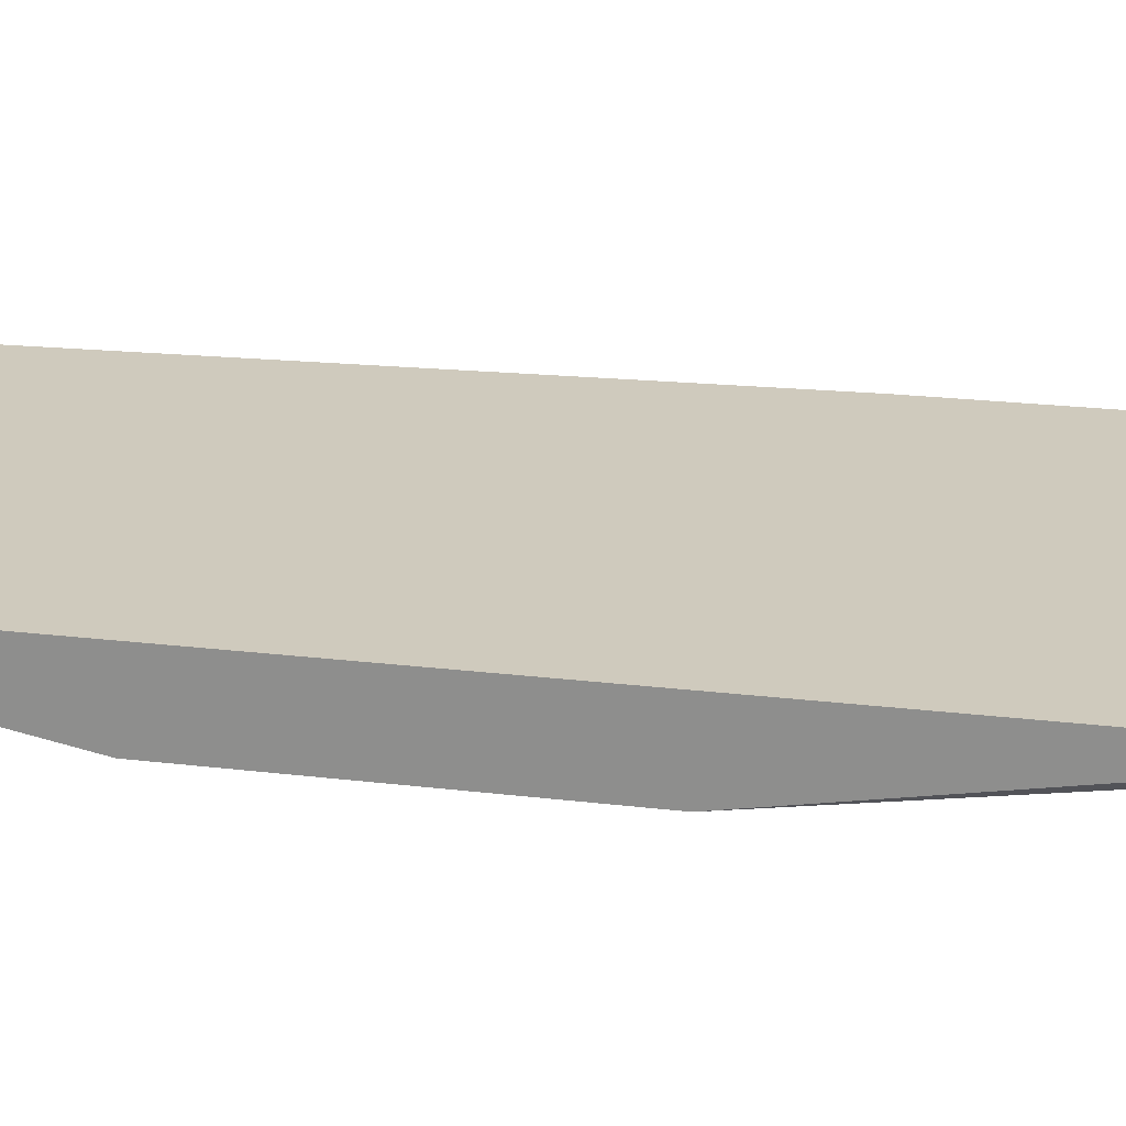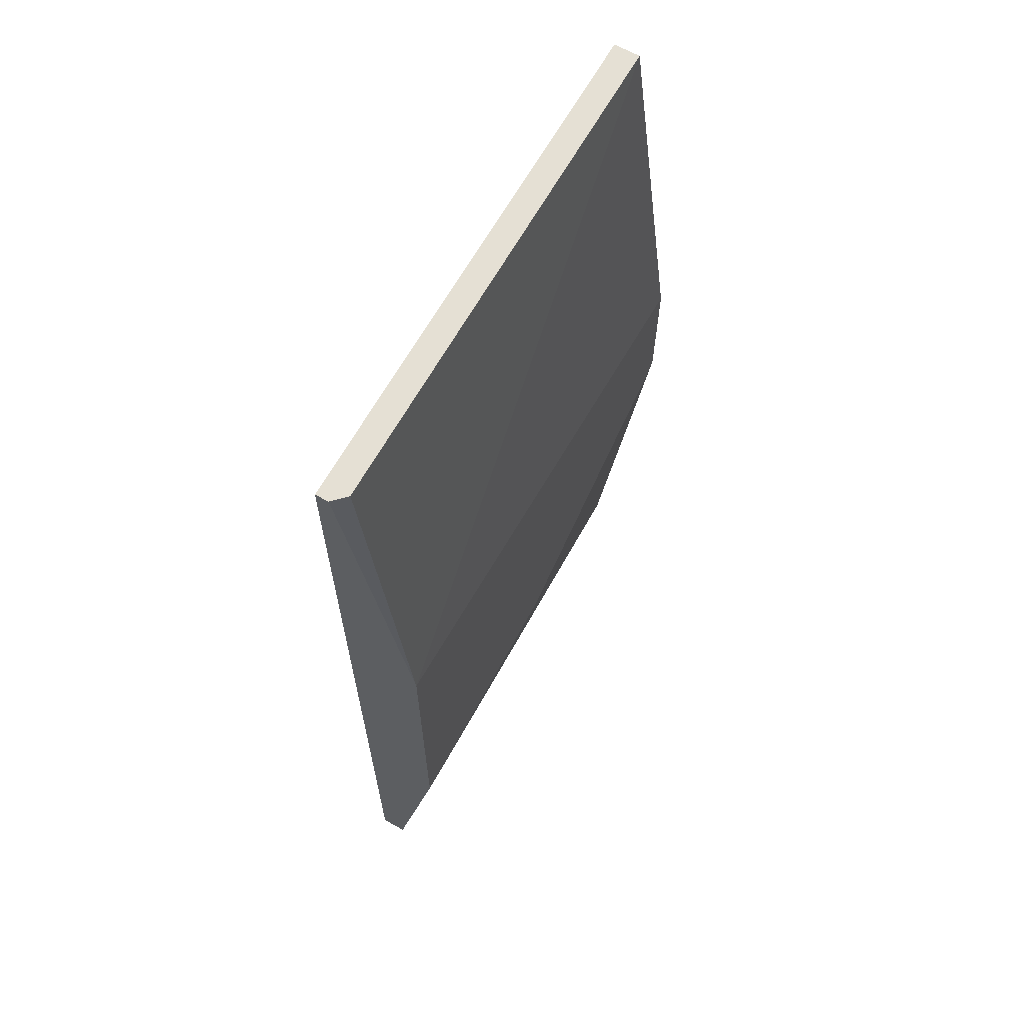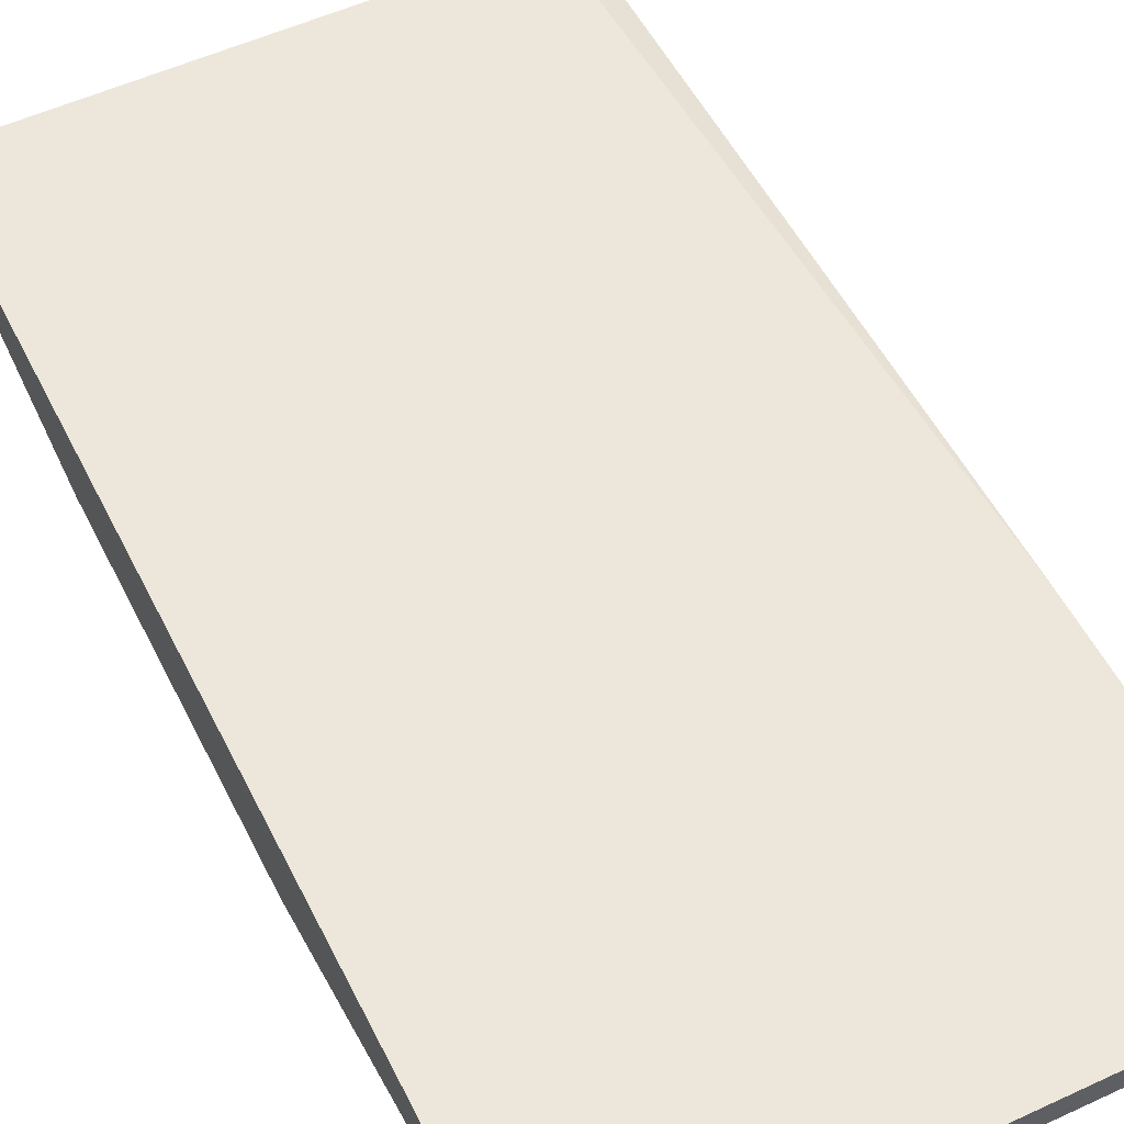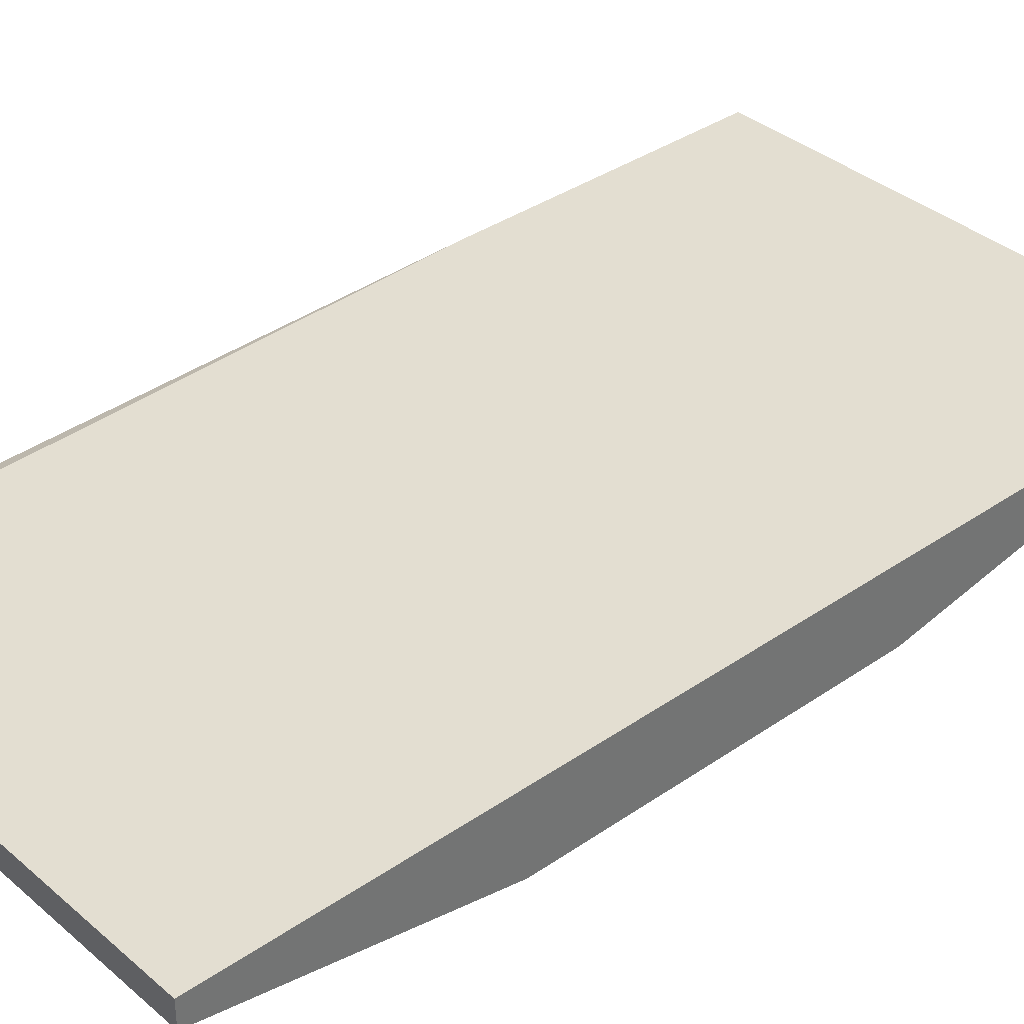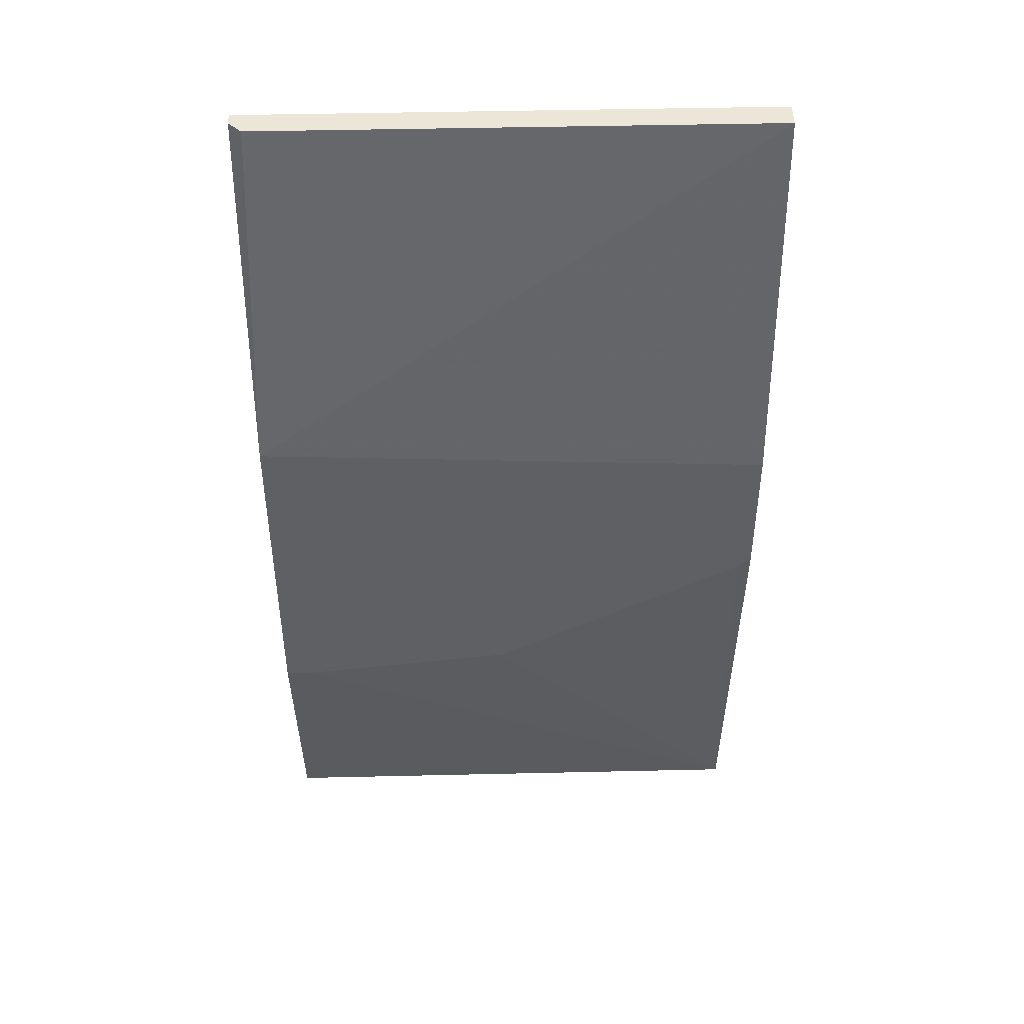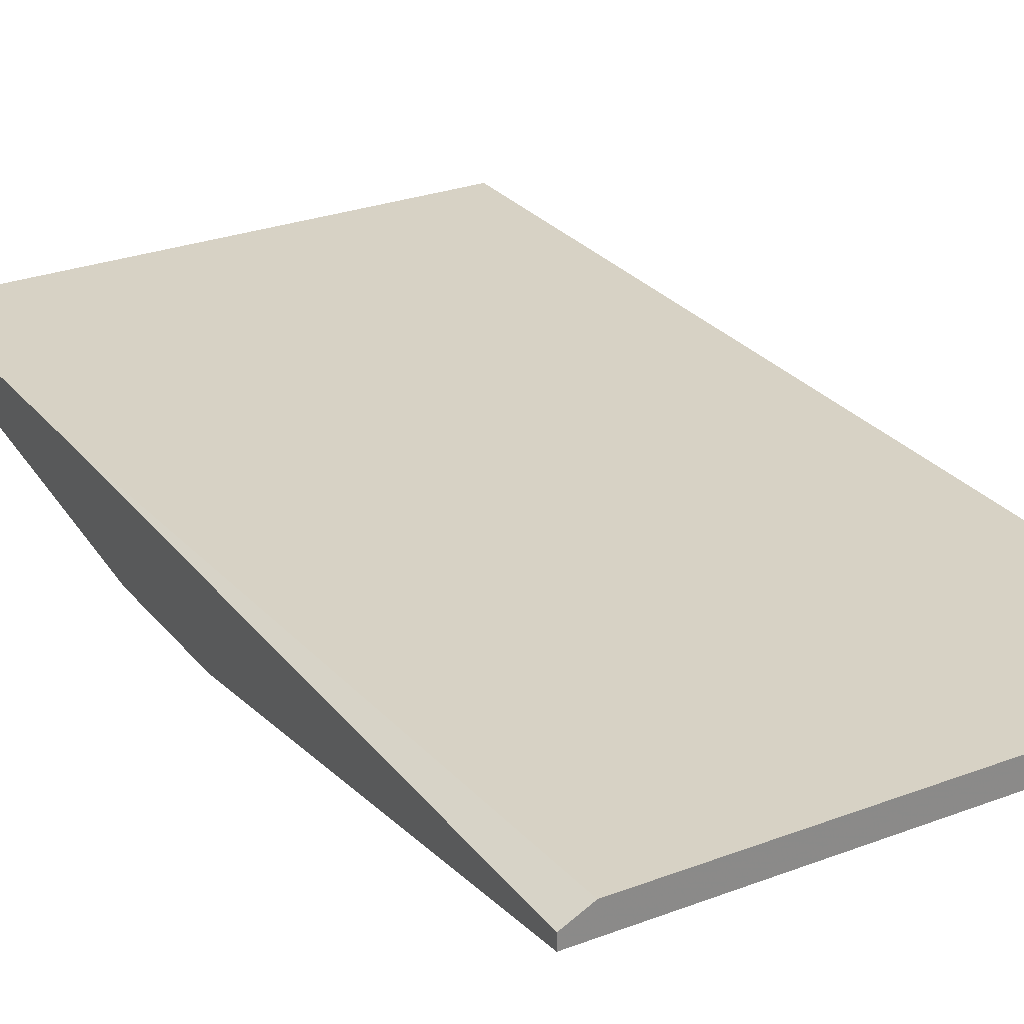
<metadata>
{"format":"obj","ext":"obj","renderer":"f3d","projection":"perspective","resolution":1024,"background":"white","views":[{"elev":22.8,"azim":-78.4,"up":"+Y"},{"elev":65.7,"azim":-60.6,"up":"+Z"},{"elev":53.9,"azim":-26.2,"up":"+Y"},{"elev":36.3,"azim":-132.0,"up":"+Y"},{"elev":46.1,"azim":-1.5,"up":"+Z"},{"elev":27.2,"azim":149.7,"up":"+Y"}]}
</metadata>
<code>
v 0.004754 0.009014 -0.05146
v -0.0455 0.000636 -0.02214
v 0.007553 0.009014 0.05466
v 0.007553 0.009014 0.02114
v 0.007553 0.007617 -0.05146
v 0.007553 0.000636 0.01277
v 0.007553 0.000636 -0.002587
v 0.007553 0.00622 0.05466
v 0.007553 0.00622 -0.05146
v 0.006148 0.000636 -0.003979
v -0.04689 0.00622 0.05466
v -0.02176 0.000636 -0.01934
v -0.04829 0.009014 0.05466
v -0.04829 0.009014 -0.05146
v -0.04829 0.007617 0.05466
v -0.04829 0.000636 -0.02214
v -0.04829 0.000636 0.01556
v -0.04829 0.00622 -0.05146
f 17 11 15
f 3 8 5
f 8 3 13
f 13 3 14
f 5 8 6
f 13 14 17
f 6 8 17
f 2 6 17
f 14 3 1
f 5 14 1
f 14 5 9
f 5 6 9
f 8 13 11
f 17 8 11
f 17 14 18
f 14 9 18
f 9 2 18
f 6 2 10
f 9 10 12
f 2 9 12
f 10 2 12
f 2 17 16
f 17 18 16
f 18 2 16
f 3 5 4
f 1 3 4
f 5 1 4
f 9 6 7
f 6 10 7
f 10 9 7
f 13 17 15
f 11 13 15

</code>
